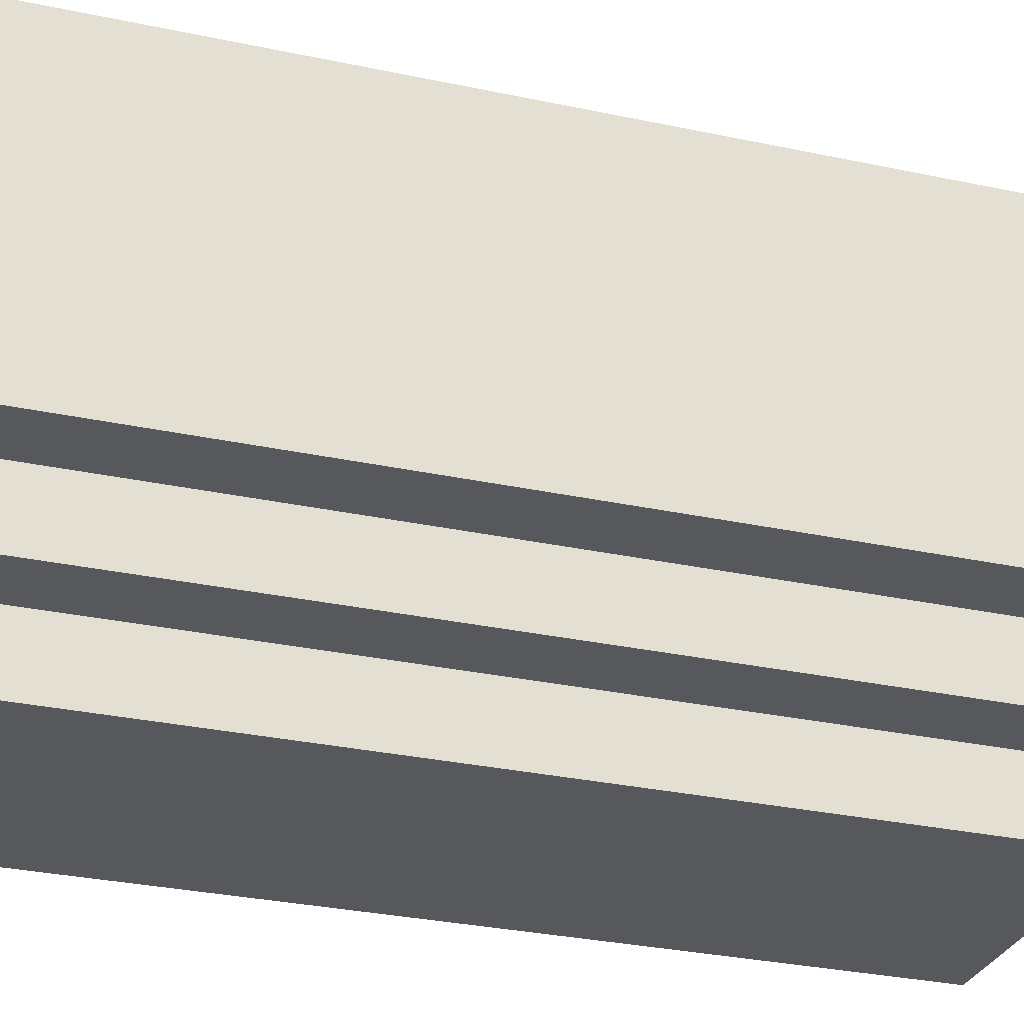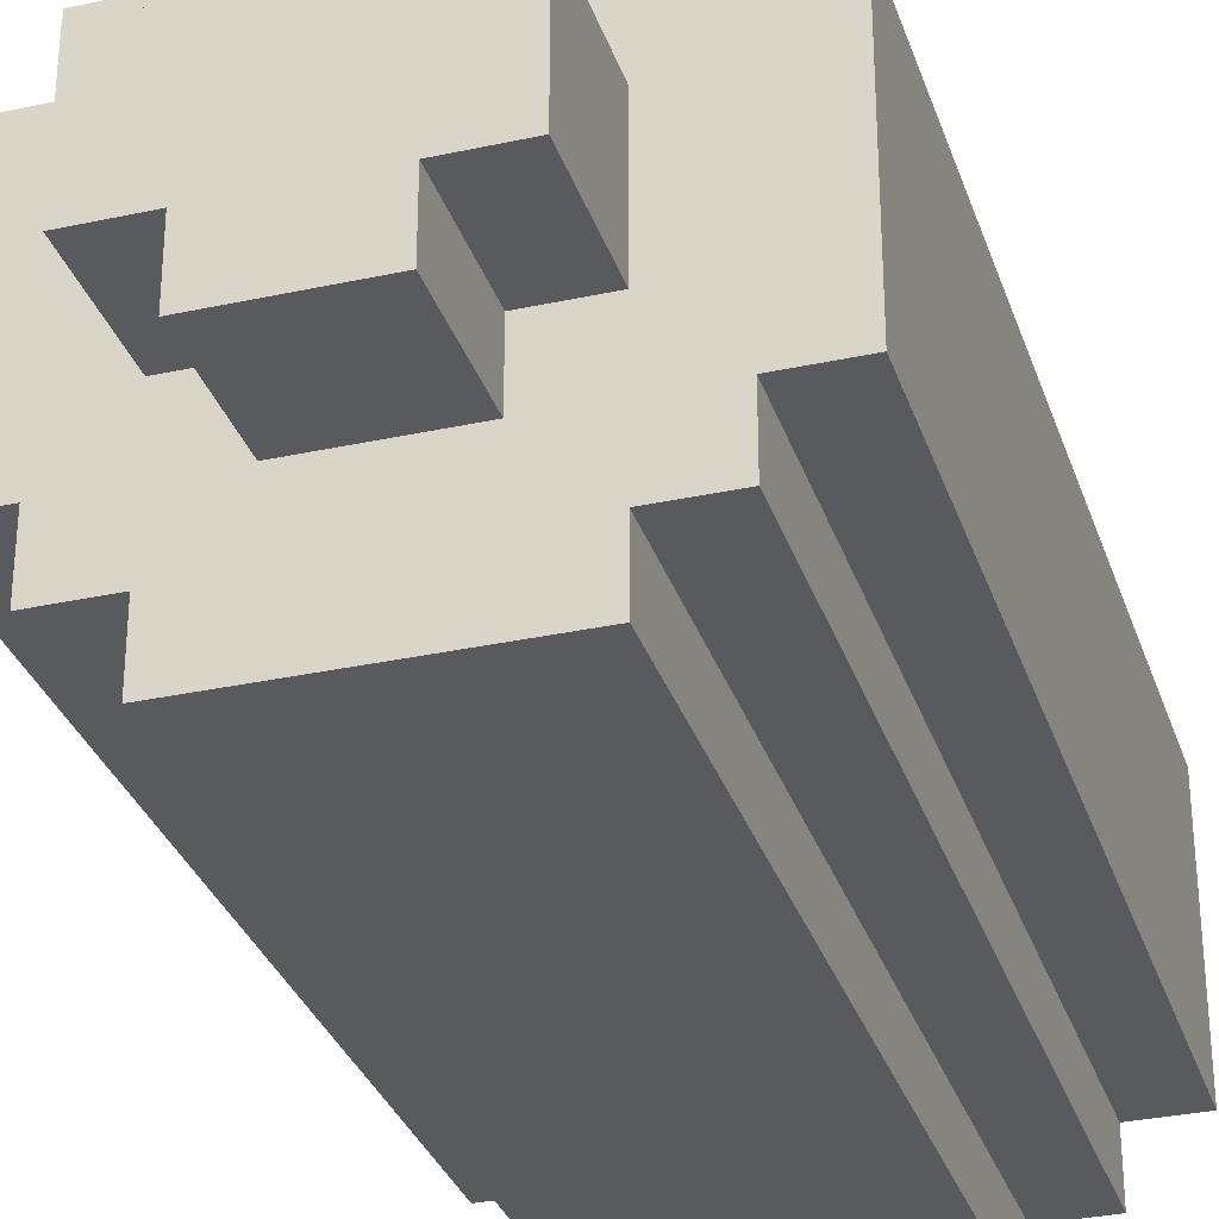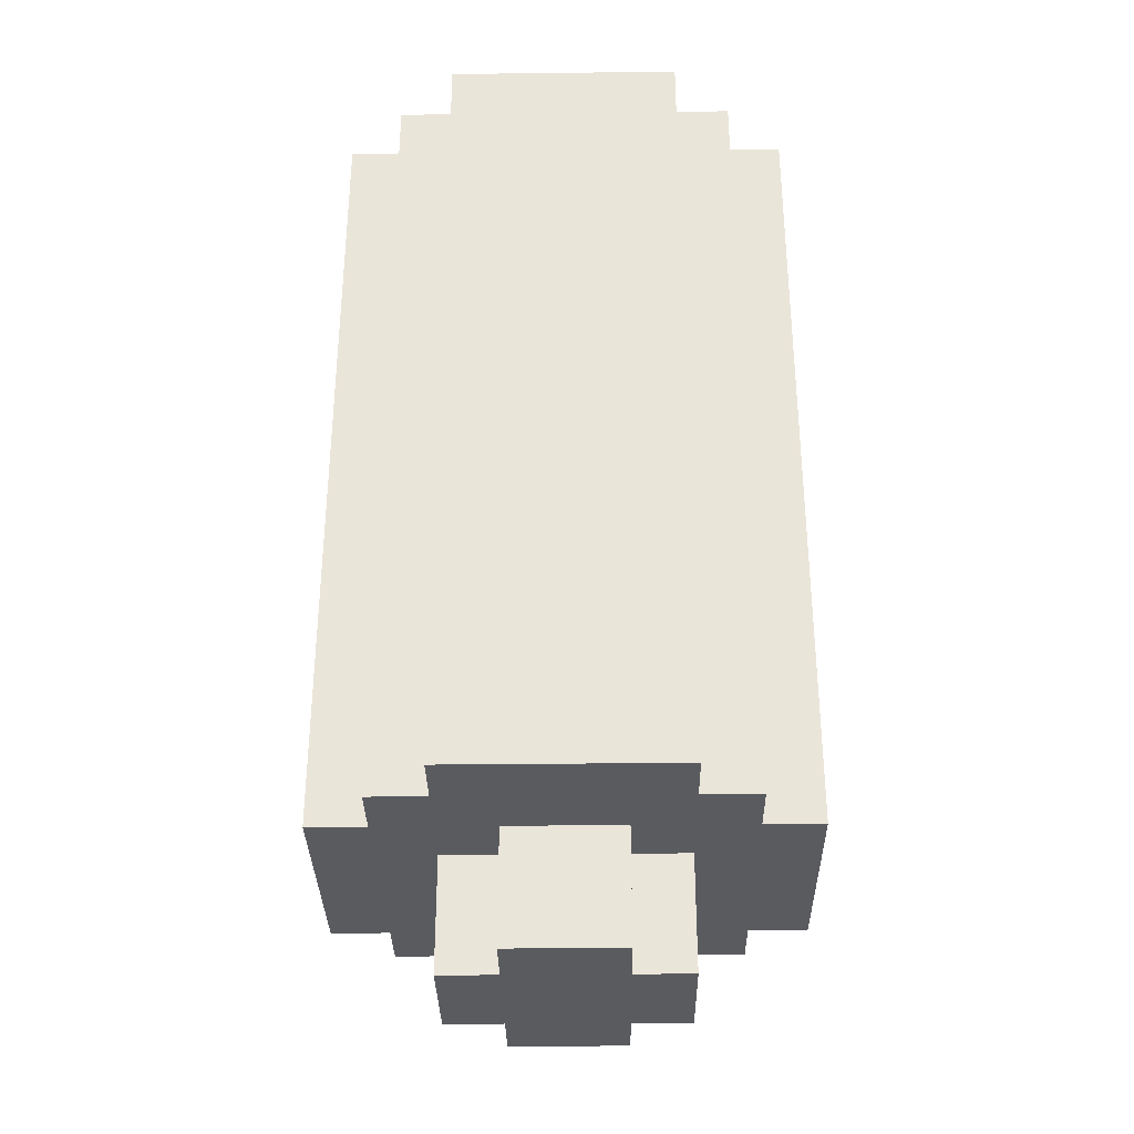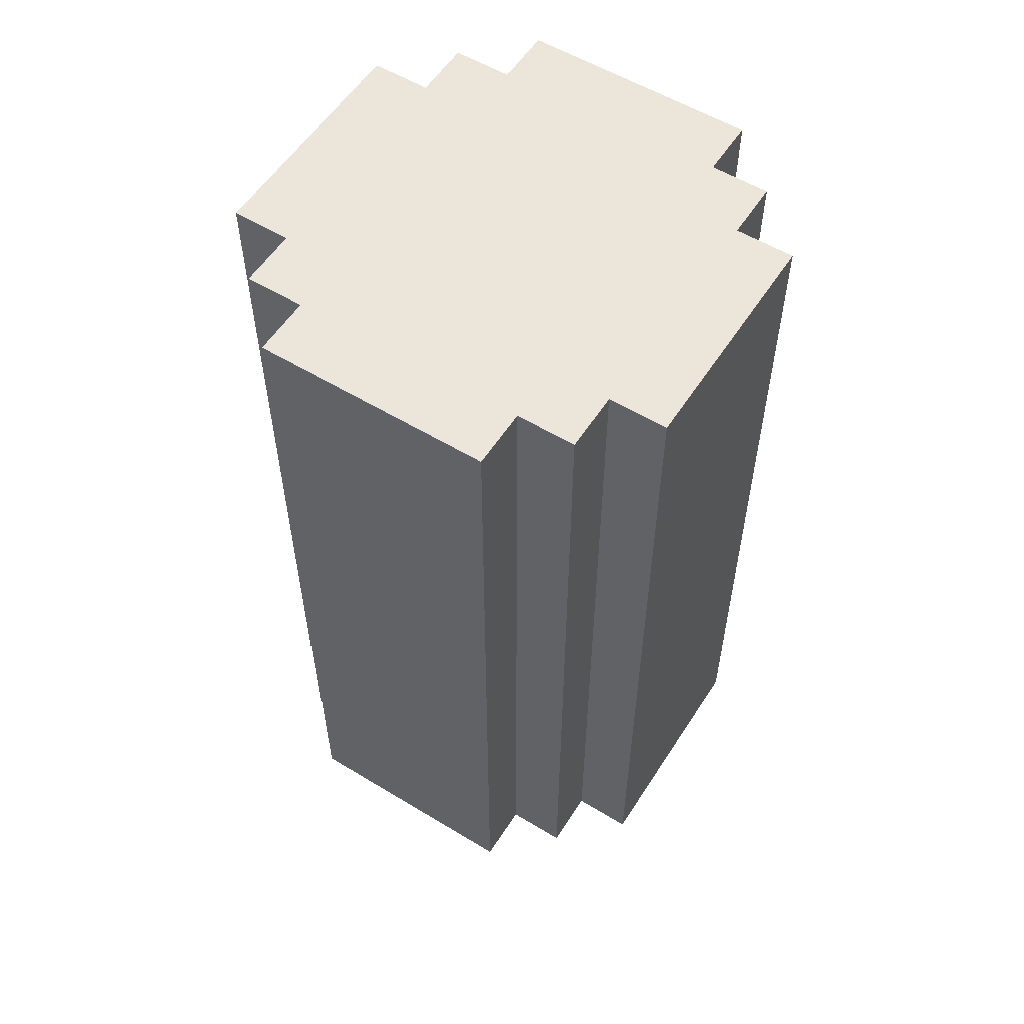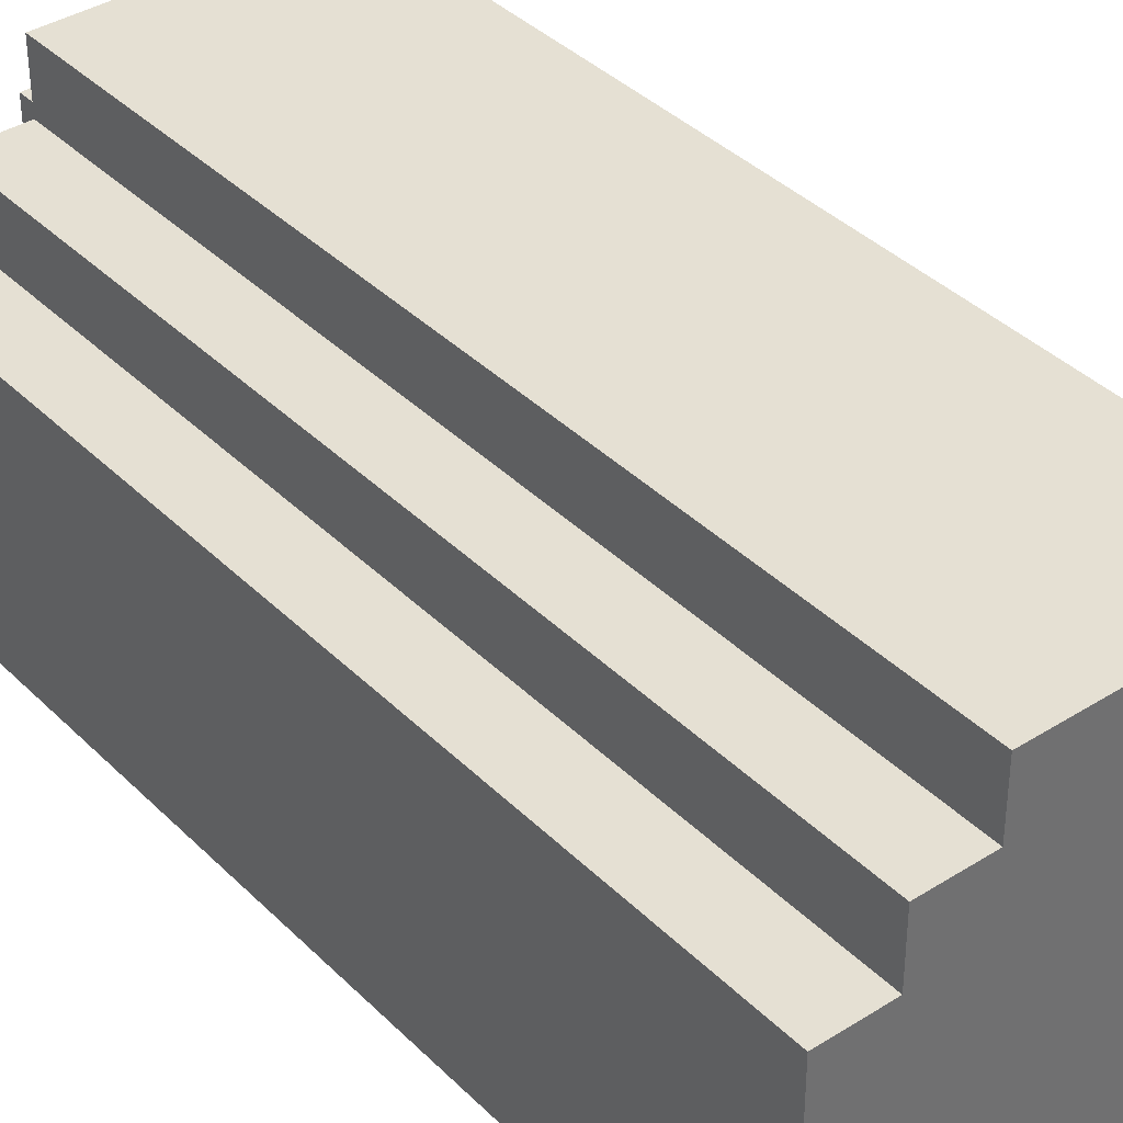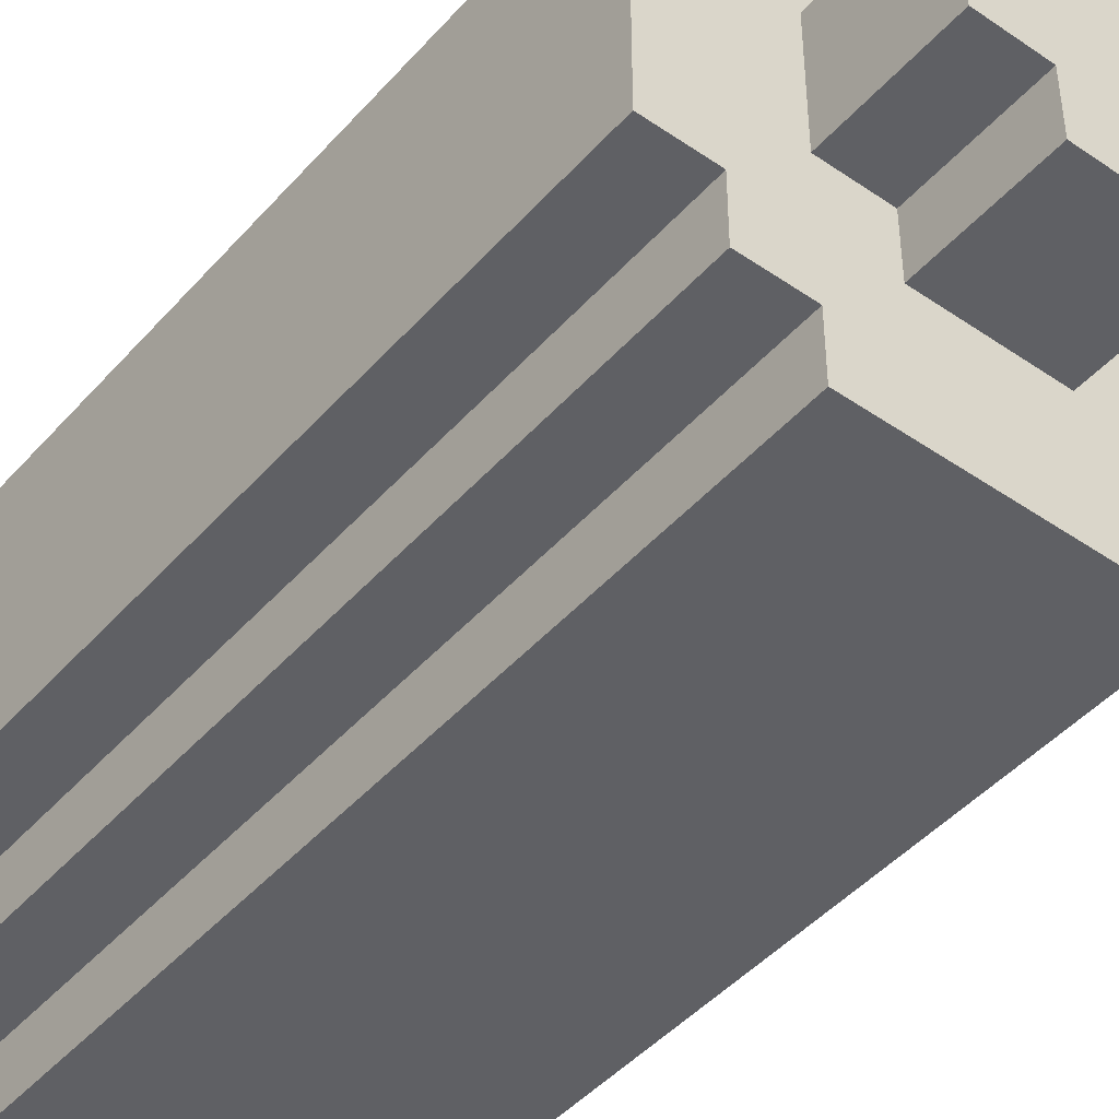
<metadata>
{"format":"obj","ext":"obj","renderer":"f3d","projection":"perspective","resolution":1024,"background":"white","views":[{"elev":-28.4,"azim":71.7,"up":"+Y"},{"elev":-31.6,"azim":-162.9,"up":"+Y"},{"elev":-33.1,"azim":0.9,"up":"+Z"},{"elev":56.3,"azim":-57.6,"up":"+Z"},{"elev":38.0,"azim":-38.9,"up":"+Y"},{"elev":-45.2,"azim":141.5,"up":"+Y"}]}
</metadata>
<code>
o
v -0.4 -0.2 0.8
v -0.4 -0.2 -0.5
v -0.4 -0.2 -0.6
v -0.4 -0.1 0.6
v -0.4 -0.1 -0.4
v -0.4 0.1 0.6
v -0.4 0.1 -0.4
v -0.4 0.2 0.8
v -0.4 0.2 -0.5
v -0.4 0.2 -0.6
v -0.3 -0.3 0.8
v -0.3 -0.3 -0.5
v -0.3 -0.3 -0.6
v -0.3 -0.2 0.8
v -0.3 -0.2 -0.5
v -0.3 -0.2 -0.6
v -0.3 0.2 0.8
v -0.3 0.2 -0.5
v -0.3 0.2 -0.6
v -0.3 0.3 0.8
v -0.3 0.3 -0.5
v -0.3 0.3 -0.6
v -0.2 -0.4 0.8
v -0.2 -0.4 -0.5
v -0.2 -0.4 -0.6
v -0.2 -0.3 0.8
v -0.2 -0.3 -0.5
v -0.2 -0.3 -0.6
v -0.2 -0.1 -0.6
v -0.2 -0.1 -0.8
v -0.2 0.1 -0.6
v -0.2 0.1 -0.8
v -0.2 0.3 0.8
v -0.2 0.3 -0.5
v -0.2 0.3 -0.6
v -0.2 0.4 0.8
v -0.2 0.4 -0.5
v -0.2 0.4 -0.6
v -0.1 -0.2 -0.6
v -0.1 -0.2 -0.8
v -0.1 -0.1 -0.6
v -0.1 -0.1 -0.8
v -0.1 0.1 -0.6
v -0.1 0.1 -0.8
v -0.1 0.2 -0.6
v -0.1 0.2 -0.8
v 0.1 -0.2 -0.6
v 0.1 -0.2 -0.8
v 0.1 -0.1 -0.6
v 0.1 -0.1 -0.8
v 0.1 0.1 -0.6
v 0.1 0.1 -0.8
v 0.1 0.2 -0.6
v 0.1 0.2 -0.8
v 0.2 -0.4 0.8
v 0.2 -0.4 -0.5
v 0.2 -0.4 -0.6
v 0.2 -0.3 0.8
v 0.2 -0.3 -0.5
v 0.2 -0.3 -0.6
v 0.2 -0.1 -0.6
v 0.2 -0.1 -0.8
v 0.2 0.1 -0.6
v 0.2 0.1 -0.8
v 0.2 0.3 0.8
v 0.2 0.3 -0.5
v 0.2 0.3 -0.6
v 0.2 0.4 0.8
v 0.2 0.4 -0.5
v 0.2 0.4 -0.6
v 0.3 -0.3 0.8
v 0.3 -0.3 -0.5
v 0.3 -0.3 -0.6
v 0.3 -0.2 0.8
v 0.3 -0.2 -0.5
v 0.3 -0.2 -0.6
v 0.3 0.2 0.8
v 0.3 0.2 -0.5
v 0.3 0.2 -0.6
v 0.3 0.3 0.8
v 0.3 0.3 -0.5
v 0.3 0.3 -0.6
v 0.4 -0.2 0.8
v 0.4 -0.2 -0.5
v 0.4 -0.2 -0.6
v 0.4 -0.1 0.7
v 0.4 -0.1 -0.4
v 0.4 0.1 0.7
v 0.4 0.1 -0.4
v 0.4 0.2 0.8
v 0.4 0.2 -0.5
v 0.4 0.2 -0.6
v -0.4 -0.2 0.8
v -0.4 0.2 0.8
v -0.3 -0.3 0.8
v -0.3 -0.2 0.8
v -0.3 0.2 0.8
v -0.3 0.3 0.8
v -0.2 -0.4 0.8
v -0.2 -0.3 0.8
v -0.2 -0.1 0.8
v -0.2 0.1 0.8
v -0.2 0.3 0.8
v -0.2 0.4 0.8
v -0.1 -0.2 0.8
v -0.1 -0.1 0.8
v -0.1 0.1 0.8
v -0.1 0.2 0.8
v 0.1 -0.2 0.8
v 0.1 -0.1 0.8
v 0.1 0.1 0.8
v 0.1 0.2 0.8
v 0.2 -0.4 0.8
v 0.2 -0.3 0.8
v 0.2 -0.1 0.8
v 0.2 0.1 0.8
v 0.2 0.3 0.8
v 0.2 0.4 0.8
v 0.3 -0.3 0.8
v 0.3 -0.2 0.8
v 0.3 0.2 0.8
v 0.3 0.3 0.8
v 0.4 -0.2 0.8
v 0.4 0.2 0.8
v -0.4 -0.2 -0.6
v -0.4 0.2 -0.6
v -0.3 -0.3 -0.6
v -0.3 -0.2 -0.6
v -0.3 0.2 -0.6
v -0.3 0.3 -0.6
v -0.2 -0.4 -0.6
v -0.2 -0.3 -0.6
v -0.2 -0.1 -0.6
v -0.2 0.1 -0.6
v -0.2 0.3 -0.6
v -0.2 0.4 -0.6
v -0.1 -0.2 -0.6
v -0.1 -0.1 -0.6
v -0.1 0.1 -0.6
v -0.1 0.2 -0.6
v 0.1 -0.2 -0.6
v 0.1 -0.1 -0.6
v 0.1 0.1 -0.6
v 0.1 0.2 -0.6
v 0.2 -0.4 -0.6
v 0.2 -0.3 -0.6
v 0.2 -0.1 -0.6
v 0.2 0.1 -0.6
v 0.2 0.3 -0.6
v 0.2 0.4 -0.6
v 0.3 -0.3 -0.6
v 0.3 -0.2 -0.6
v 0.3 0.2 -0.6
v 0.3 0.3 -0.6
v 0.4 -0.2 -0.6
v 0.4 0.2 -0.6
v -0.2 -0.1 -0.8
v -0.2 0.1 -0.8
v -0.1 -0.2 -0.8
v -0.1 -0.1 -0.8
v -0.1 0.1 -0.8
v -0.1 0.2 -0.8
v 0.1 -0.2 -0.8
v 0.1 -0.1 -0.8
v 0.1 0.1 -0.8
v 0.1 0.2 -0.8
v 0.2 -0.1 -0.8
v 0.2 0.1 -0.8
v -0.2 -0.4 0.8
v 0.2 -0.4 0.8
v -0.2 -0.4 -0.5
v 0.2 -0.4 -0.5
v -0.2 -0.4 -0.6
v 0.2 -0.4 -0.6
v -0.3 -0.3 0.8
v -0.2 -0.3 0.8
v 0.2 -0.3 0.8
v 0.3 -0.3 0.8
v -0.3 -0.3 -0.5
v -0.2 -0.3 -0.5
v 0.2 -0.3 -0.5
v 0.3 -0.3 -0.5
v -0.3 -0.3 -0.6
v -0.2 -0.3 -0.6
v 0.2 -0.3 -0.6
v 0.3 -0.3 -0.6
v -0.4 -0.2 0.8
v -0.3 -0.2 0.8
v 0.3 -0.2 0.8
v 0.4 -0.2 0.8
v -0.4 -0.2 -0.5
v -0.3 -0.2 -0.5
v 0.3 -0.2 -0.5
v 0.4 -0.2 -0.5
v -0.4 -0.2 -0.6
v -0.3 -0.2 -0.6
v -0.1 -0.2 -0.6
v 0.1 -0.2 -0.6
v 0.3 -0.2 -0.6
v 0.4 -0.2 -0.6
v -0.1 -0.2 -0.8
v 0.1 -0.2 -0.8
v -0.2 -0.1 -0.6
v -0.1 -0.1 -0.6
v 0.1 -0.1 -0.6
v 0.2 -0.1 -0.6
v -0.2 -0.1 -0.8
v -0.1 -0.1 -0.8
v 0.1 -0.1 -0.8
v 0.2 -0.1 -0.8
v -0.2 0.1 -0.6
v -0.1 0.1 -0.6
v 0.1 0.1 -0.6
v 0.2 0.1 -0.6
v -0.2 0.1 -0.8
v -0.1 0.1 -0.8
v 0.1 0.1 -0.8
v 0.2 0.1 -0.8
v -0.4 0.2 0.8
v -0.3 0.2 0.8
v 0.3 0.2 0.8
v 0.4 0.2 0.8
v -0.4 0.2 -0.5
v -0.3 0.2 -0.5
v 0.3 0.2 -0.5
v 0.4 0.2 -0.5
v -0.4 0.2 -0.6
v -0.3 0.2 -0.6
v -0.1 0.2 -0.6
v 0.1 0.2 -0.6
v 0.3 0.2 -0.6
v 0.4 0.2 -0.6
v -0.1 0.2 -0.8
v 0.1 0.2 -0.8
v -0.3 0.3 0.8
v -0.2 0.3 0.8
v 0.2 0.3 0.8
v 0.3 0.3 0.8
v -0.3 0.3 -0.5
v -0.2 0.3 -0.5
v 0.2 0.3 -0.5
v 0.3 0.3 -0.5
v -0.3 0.3 -0.6
v -0.2 0.3 -0.6
v 0.2 0.3 -0.6
v 0.3 0.3 -0.6
v -0.2 0.4 0.8
v 0.2 0.4 0.8
v -0.1 0.4 0.6
v 0.1 0.4 0.6
v -0.1 0.4 -0.4
v 0.1 0.4 -0.4
v -0.2 0.4 -0.5
v 0.2 0.4 -0.5
v -0.2 0.4 -0.6
v 0.2 0.4 -0.6
f 4 2 1
f 5 2 4
f 6 4 1
f 6 5 4
f 7 2 5
f 7 5 6
f 8 6 1
f 8 7 6
f 9 3 2
f 9 7 8
f 9 2 7
f 10 3 9
f 14 12 11
f 15 13 12
f 15 12 14
f 16 13 15
f 20 18 17
f 21 19 18
f 21 18 20
f 22 19 21
f 26 24 23
f 27 25 24
f 27 24 26
f 28 25 27
f 31 30 29
f 32 30 31
f 36 34 33
f 37 35 34
f 37 34 36
f 38 35 37
f 41 40 39
f 42 40 41
f 45 44 43
f 46 44 45
f 47 48 49
f 49 48 50
f 51 52 53
f 53 52 54
f 55 56 58
f 56 57 59
f 58 56 59
f 59 57 60
f 61 62 63
f 63 62 64
f 65 66 68
f 66 67 69
f 68 66 69
f 69 67 70
f 71 72 74
f 72 73 75
f 74 72 75
f 75 73 76
f 77 78 80
f 78 79 81
f 80 78 81
f 81 79 82
f 83 84 86
f 86 84 87
f 83 86 88
f 86 87 88
f 87 84 89
f 88 87 89
f 83 88 90
f 88 89 90
f 84 85 91
f 90 89 91
f 89 84 91
f 91 85 92
f 96 94 93
f 97 94 96
f 100 96 95
f 100 98 97
f 100 97 96
f 101 98 100
f 102 98 101
f 103 98 102
f 105 100 99
f 105 101 100
f 106 102 101
f 106 101 105
f 107 104 103
f 107 102 106
f 107 103 102
f 108 104 107
f 109 106 105
f 109 105 99
f 109 108 107
f 109 107 106
f 110 108 109
f 111 108 110
f 112 104 108
f 112 108 111
f 113 109 99
f 113 110 109
f 114 110 113
f 115 111 110
f 115 110 114
f 116 112 111
f 116 111 115
f 117 104 112
f 117 112 116
f 118 104 117
f 119 116 115
f 119 117 116
f 119 115 114
f 120 117 119
f 121 117 120
f 122 117 121
f 123 121 120
f 124 121 123
f 125 126 128
f 128 126 129
f 127 128 132
f 129 130 132
f 128 129 132
f 132 130 133
f 133 130 134
f 134 130 135
f 131 132 137
f 132 133 137
f 137 133 138
f 135 136 139
f 134 135 139
f 139 136 140
f 131 137 141
f 140 136 144
f 141 142 145
f 131 141 145
f 145 142 146
f 146 142 147
f 143 144 148
f 144 136 149
f 148 144 149
f 149 136 150
f 146 147 151
f 147 148 151
f 148 149 151
f 151 149 152
f 152 149 153
f 153 149 154
f 152 153 155
f 155 153 156
f 157 158 160
f 160 158 161
f 159 160 163
f 161 162 163
f 160 161 163
f 163 162 164
f 164 162 165
f 165 162 166
f 164 165 167
f 167 165 168
f 171 170 169
f 172 170 171
f 173 172 171
f 174 172 173
f 179 176 175
f 180 176 179
f 181 178 177
f 182 178 181
f 183 180 179
f 184 180 183
f 185 182 181
f 186 182 185
f 191 188 187
f 192 188 191
f 193 190 189
f 194 190 193
f 195 192 191
f 196 192 195
f 199 194 193
f 200 194 199
f 201 198 197
f 202 198 201
f 207 204 203
f 208 204 207
f 209 206 205
f 210 206 209
f 211 212 215
f 215 212 216
f 213 214 217
f 217 214 218
f 219 220 223
f 223 220 224
f 221 222 225
f 225 222 226
f 223 224 227
f 227 224 228
f 225 226 231
f 231 226 232
f 229 230 233
f 233 230 234
f 235 236 239
f 239 236 240
f 237 238 241
f 241 238 242
f 239 240 243
f 243 240 244
f 241 242 245
f 245 242 246
f 247 248 249
f 249 248 250
f 247 249 251
f 249 250 251
f 250 248 252
f 251 250 252
f 247 251 253
f 251 252 253
f 252 248 254
f 253 252 254
f 253 254 255
f 255 254 256

</code>
